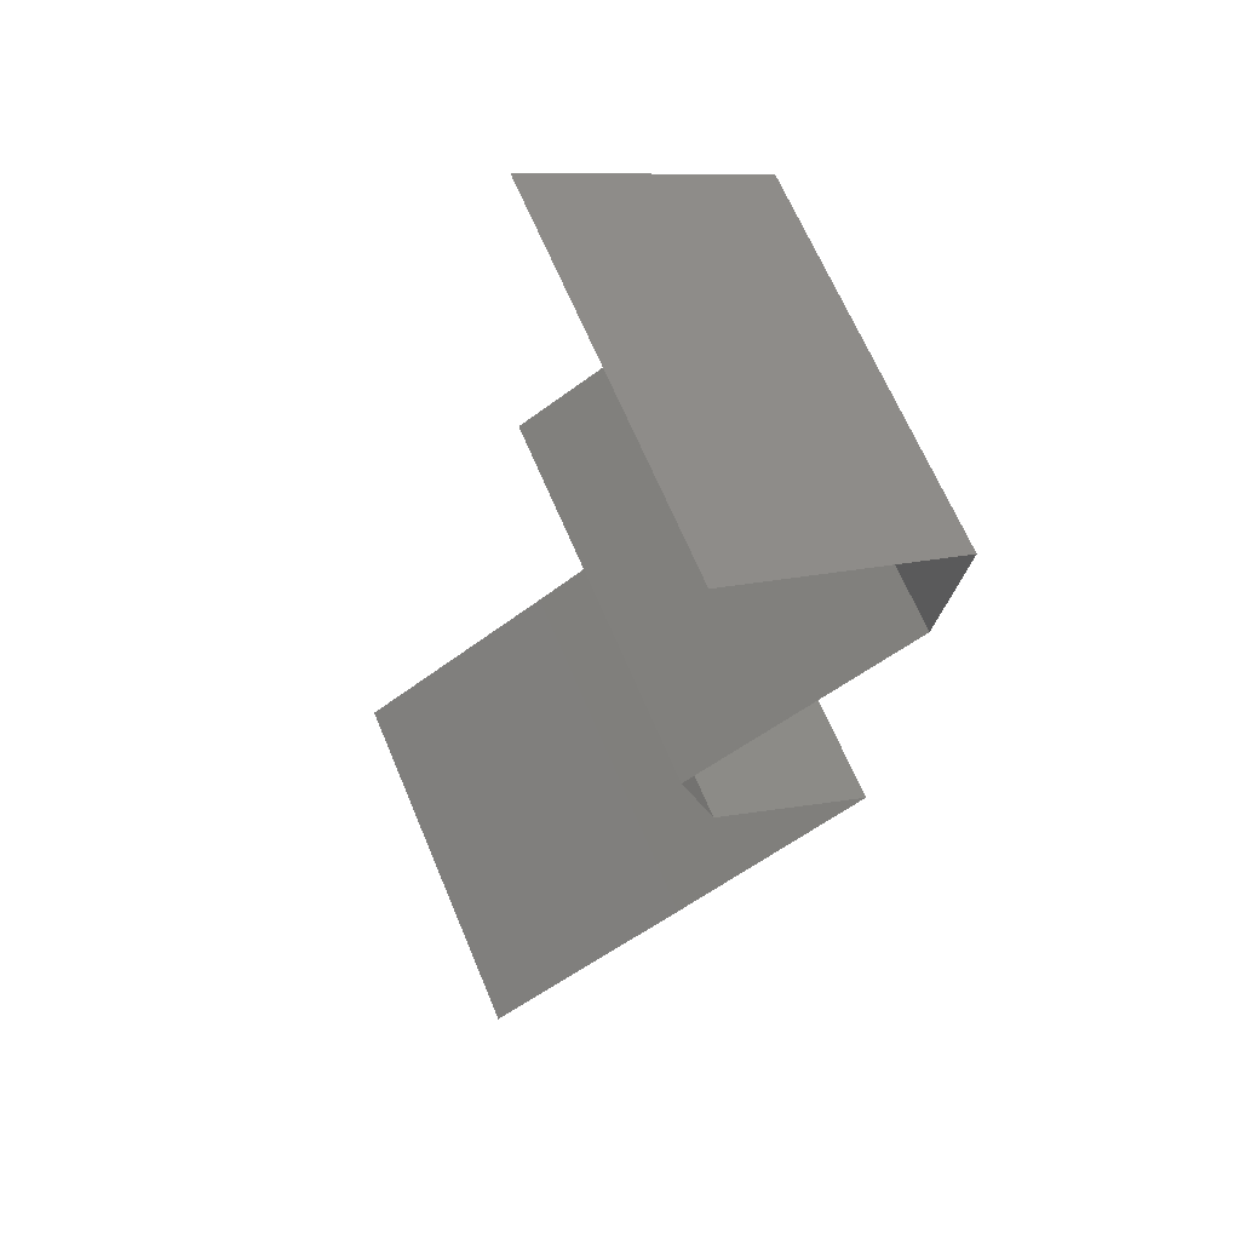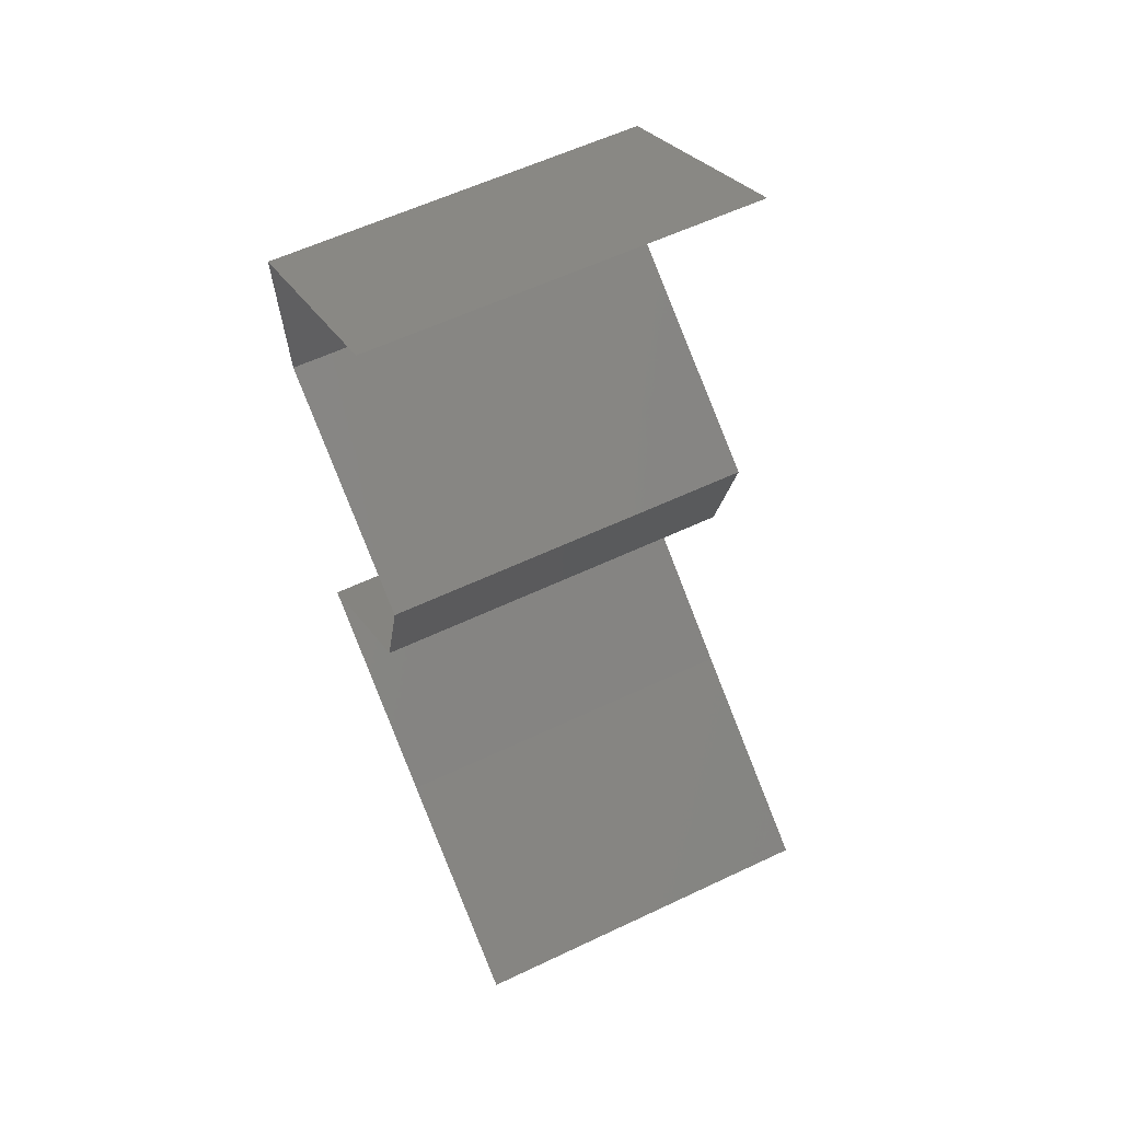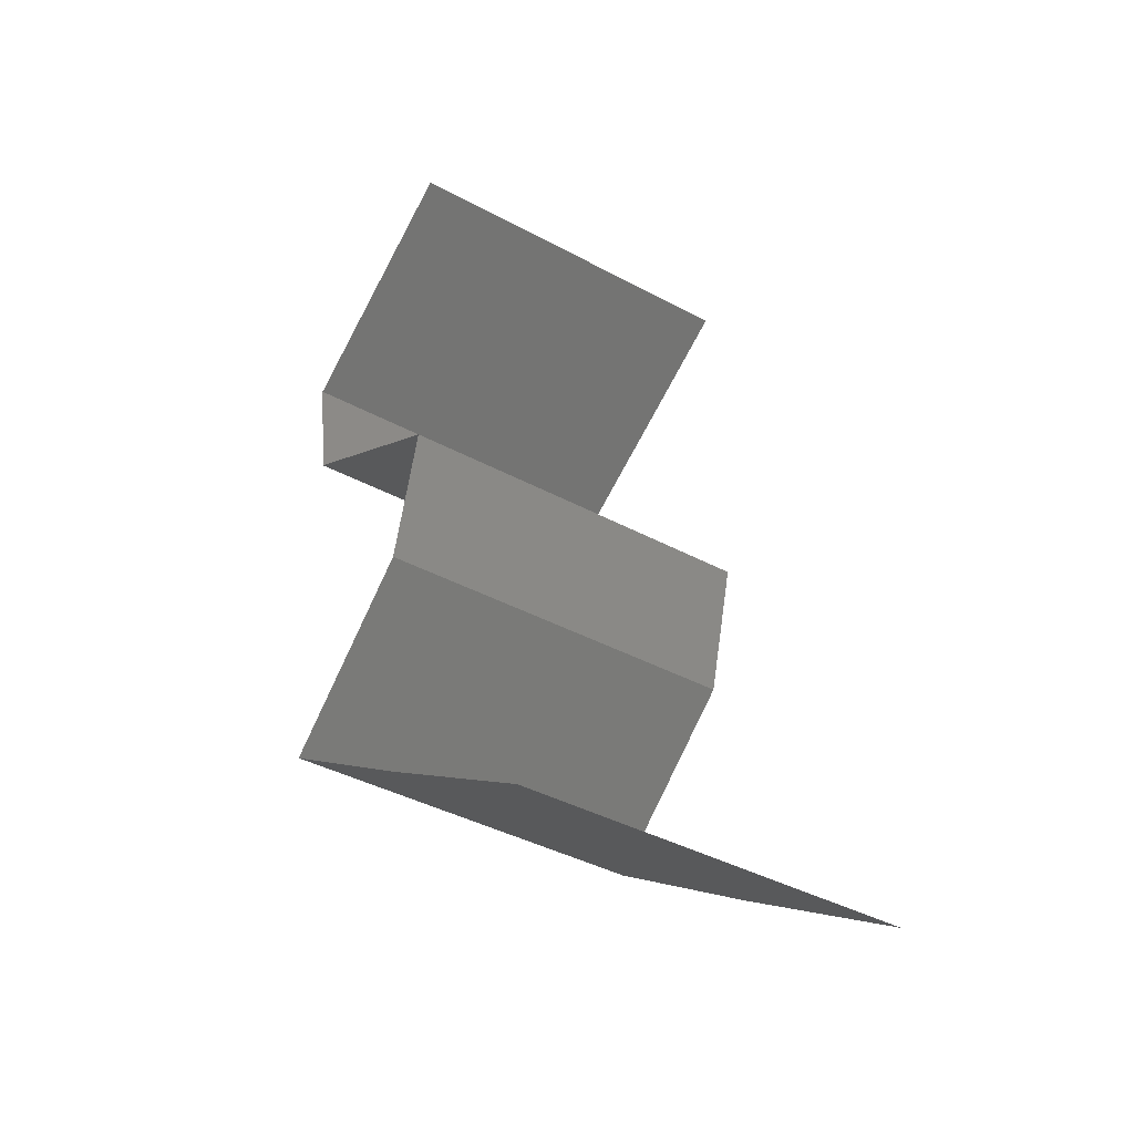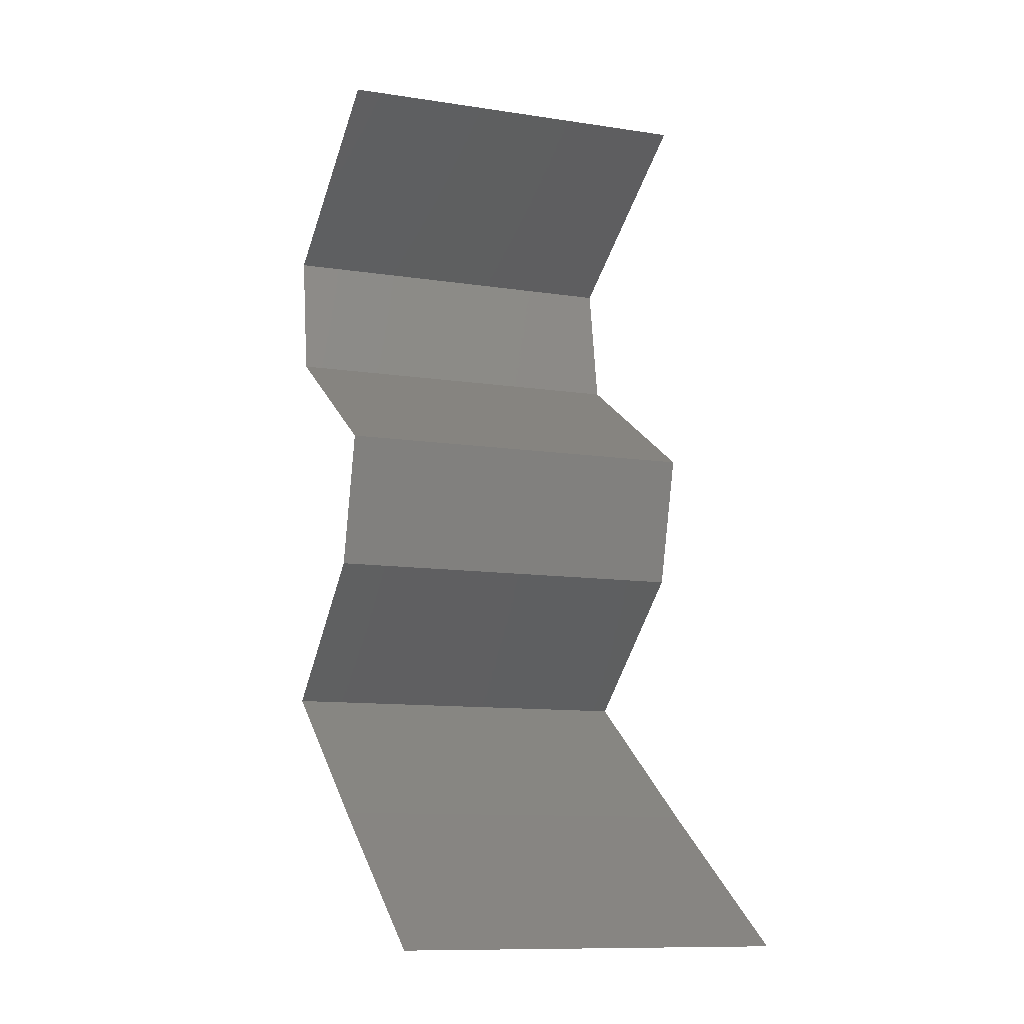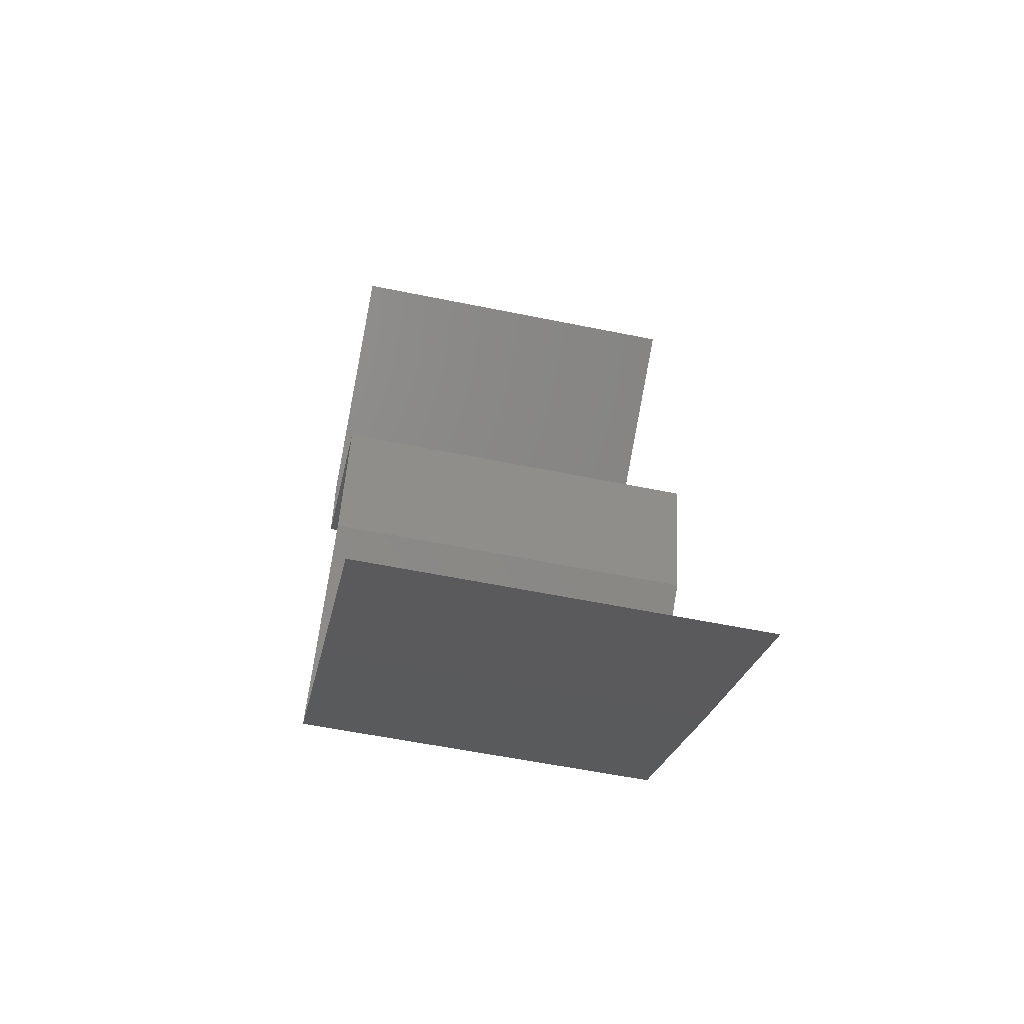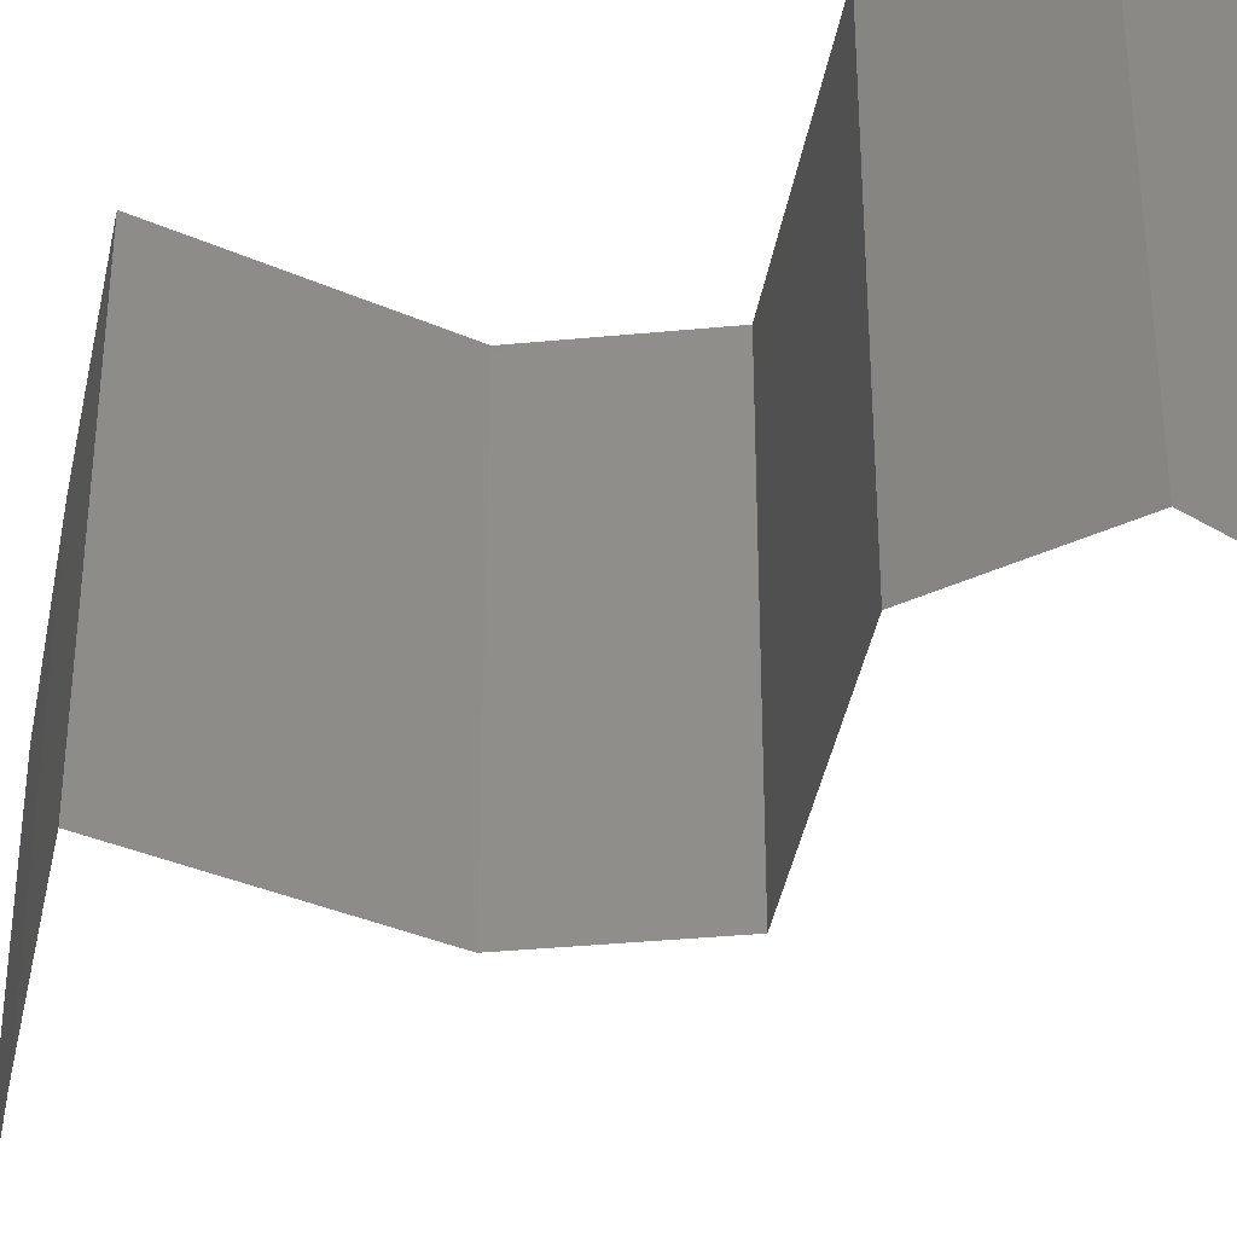
<metadata>
{"format":"stl","ext":"stl","renderer":"f3d","projection":"perspective","resolution":1024,"background":"white","views":[{"elev":66.6,"azim":-22.8,"up":"+Y"},{"elev":58.5,"azim":-116.1,"up":"+Y"},{"elev":-41.0,"azim":-123.2,"up":"+Y"},{"elev":-11.1,"azim":-110.5,"up":"+Y"},{"elev":-57.3,"azim":-102.0,"up":"+Y"},{"elev":-36.8,"azim":112.1,"up":"+Z"}]}
</metadata>
<code>
# stl→obj: 48 verts, 68 faces
v 0.03018 0.05662 0.02
v 0.03018 0.05662 0.01
v 0.03446 0.05415 0.015
v 0.04242 0.04954 0
v 0.04242 0.04954 0.01
v 0.03814 0.05202 0.005
v 0.03018 0.05662 0
v 0.03422 0.05429 0.005
v 0.04242 0.04954 0.02
v 0.03838 0.05188 0.015
v 0.0363 0.05308 0
v 0.0363 0.05308 0.02
v 0.0363 0.05308 0.01
v 0.04125 0.04247 0.02
v 0.04183 0.04601 0.015
v 0.04125 0.04247 0
v 0.04183 0.04601 0.005
v 0.04125 0.04247 0.01
v 0.03718 0.03999 0.015
v 0.02964 0.03539 0
v 0.02964 0.03539 0.01
v 0.0337 0.03787 0.005
v 0.02964 0.03539 0.02
v 0.03347 0.03772 0.015
v 0.03742 0.04013 0.005
v 0.03544 0.03893 0
v 0.03544 0.03893 0.02
v 0.03544 0.03893 0.01
v 0.03154 0.02831 0
v 0.03059 0.03185 0.005
v 0.03154 0.02831 0.02
v 0.03059 0.03185 0.015
v 0.03154 0.02831 0.01
v 0.04047 0.02123 0
v 0.036 0.02477 0.005729
v 0.04047 0.02123 0.02
v 0.036 0.02477 0.01432
v 0.04047 0.02123 0.01
v 0.03524 0.01769 0
v 0.03001 0.01416 0.01
v 0.03524 0.01769 0.02
v 0.03001 0.01416 0
v 0.03001 0.01416 0.02
v 0.01918 0.007078 0.01
v 0.02459 0.01062 0.02
v 0.02459 0.01062 0
v 0.01918 0.007078 0
v 0.01918 0.007078 0.02
f 1 2 3
f 4 5 6
f 2 7 8
f 5 9 10
f 11 4 6
f 12 1 3
f 9 12 10
f 7 11 8
f 12 3 10
f 11 6 8
f 8 6 13
f 10 3 13
f 2 8 13
f 3 2 13
f 6 5 13
f 5 10 13
f 14 9 15
f 4 16 17
f 5 18 15
f 18 5 17
f 5 4 17
f 9 5 15
f 16 18 17
f 18 14 15
f 14 18 19
f 20 21 22
f 21 23 24
f 18 16 25
f 26 20 22
f 27 14 19
f 16 26 25
f 23 27 24
f 27 19 24
f 26 22 25
f 25 22 28
f 24 19 28
f 18 25 28
f 19 18 28
f 22 21 28
f 21 24 28
f 20 29 30
f 31 23 32
f 21 33 32
f 33 21 30
f 21 20 30
f 23 21 32
f 29 33 30
f 33 31 32
f 29 34 35
f 36 31 37
f 35 38 37
f 33 35 37
f 31 33 37
f 34 38 35
f 33 29 35
f 38 36 37
f 39 40 38
f 40 41 38
f 39 38 34
f 38 41 36
f 40 39 42
f 41 40 43
f 44 45 40
f 46 44 40
f 46 40 42
f 40 45 43
f 44 46 47
f 45 44 48

</code>
